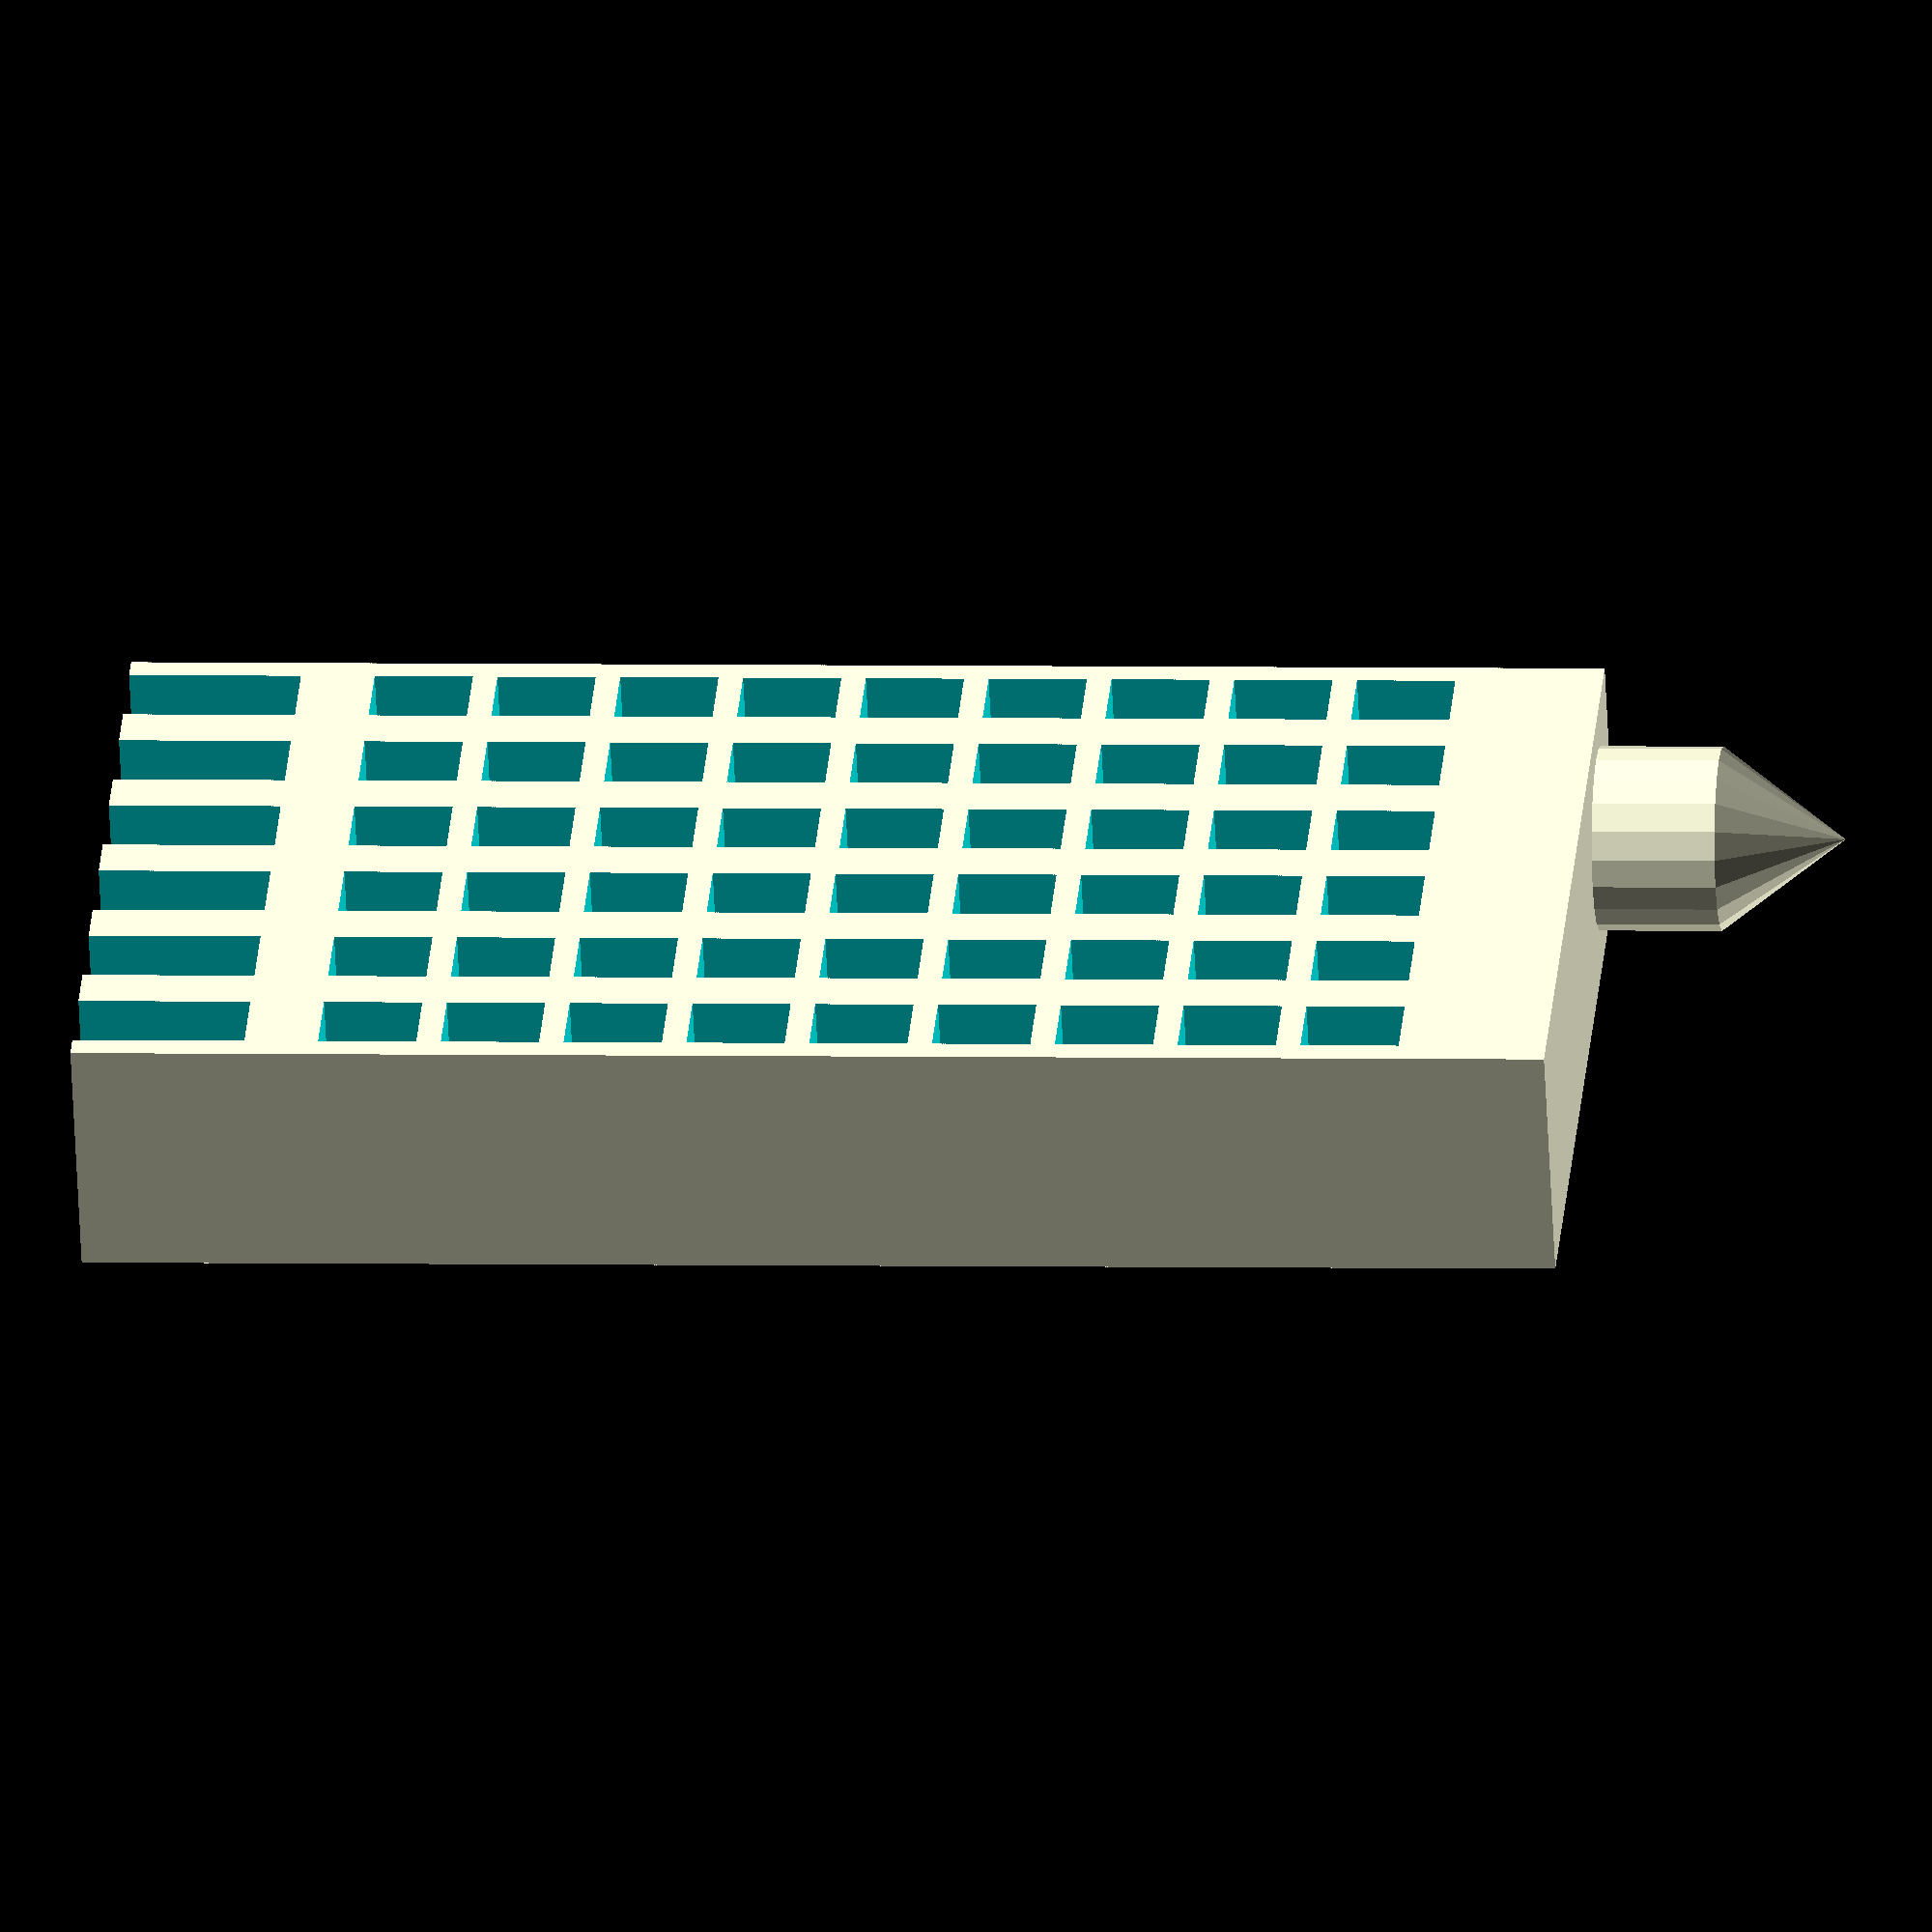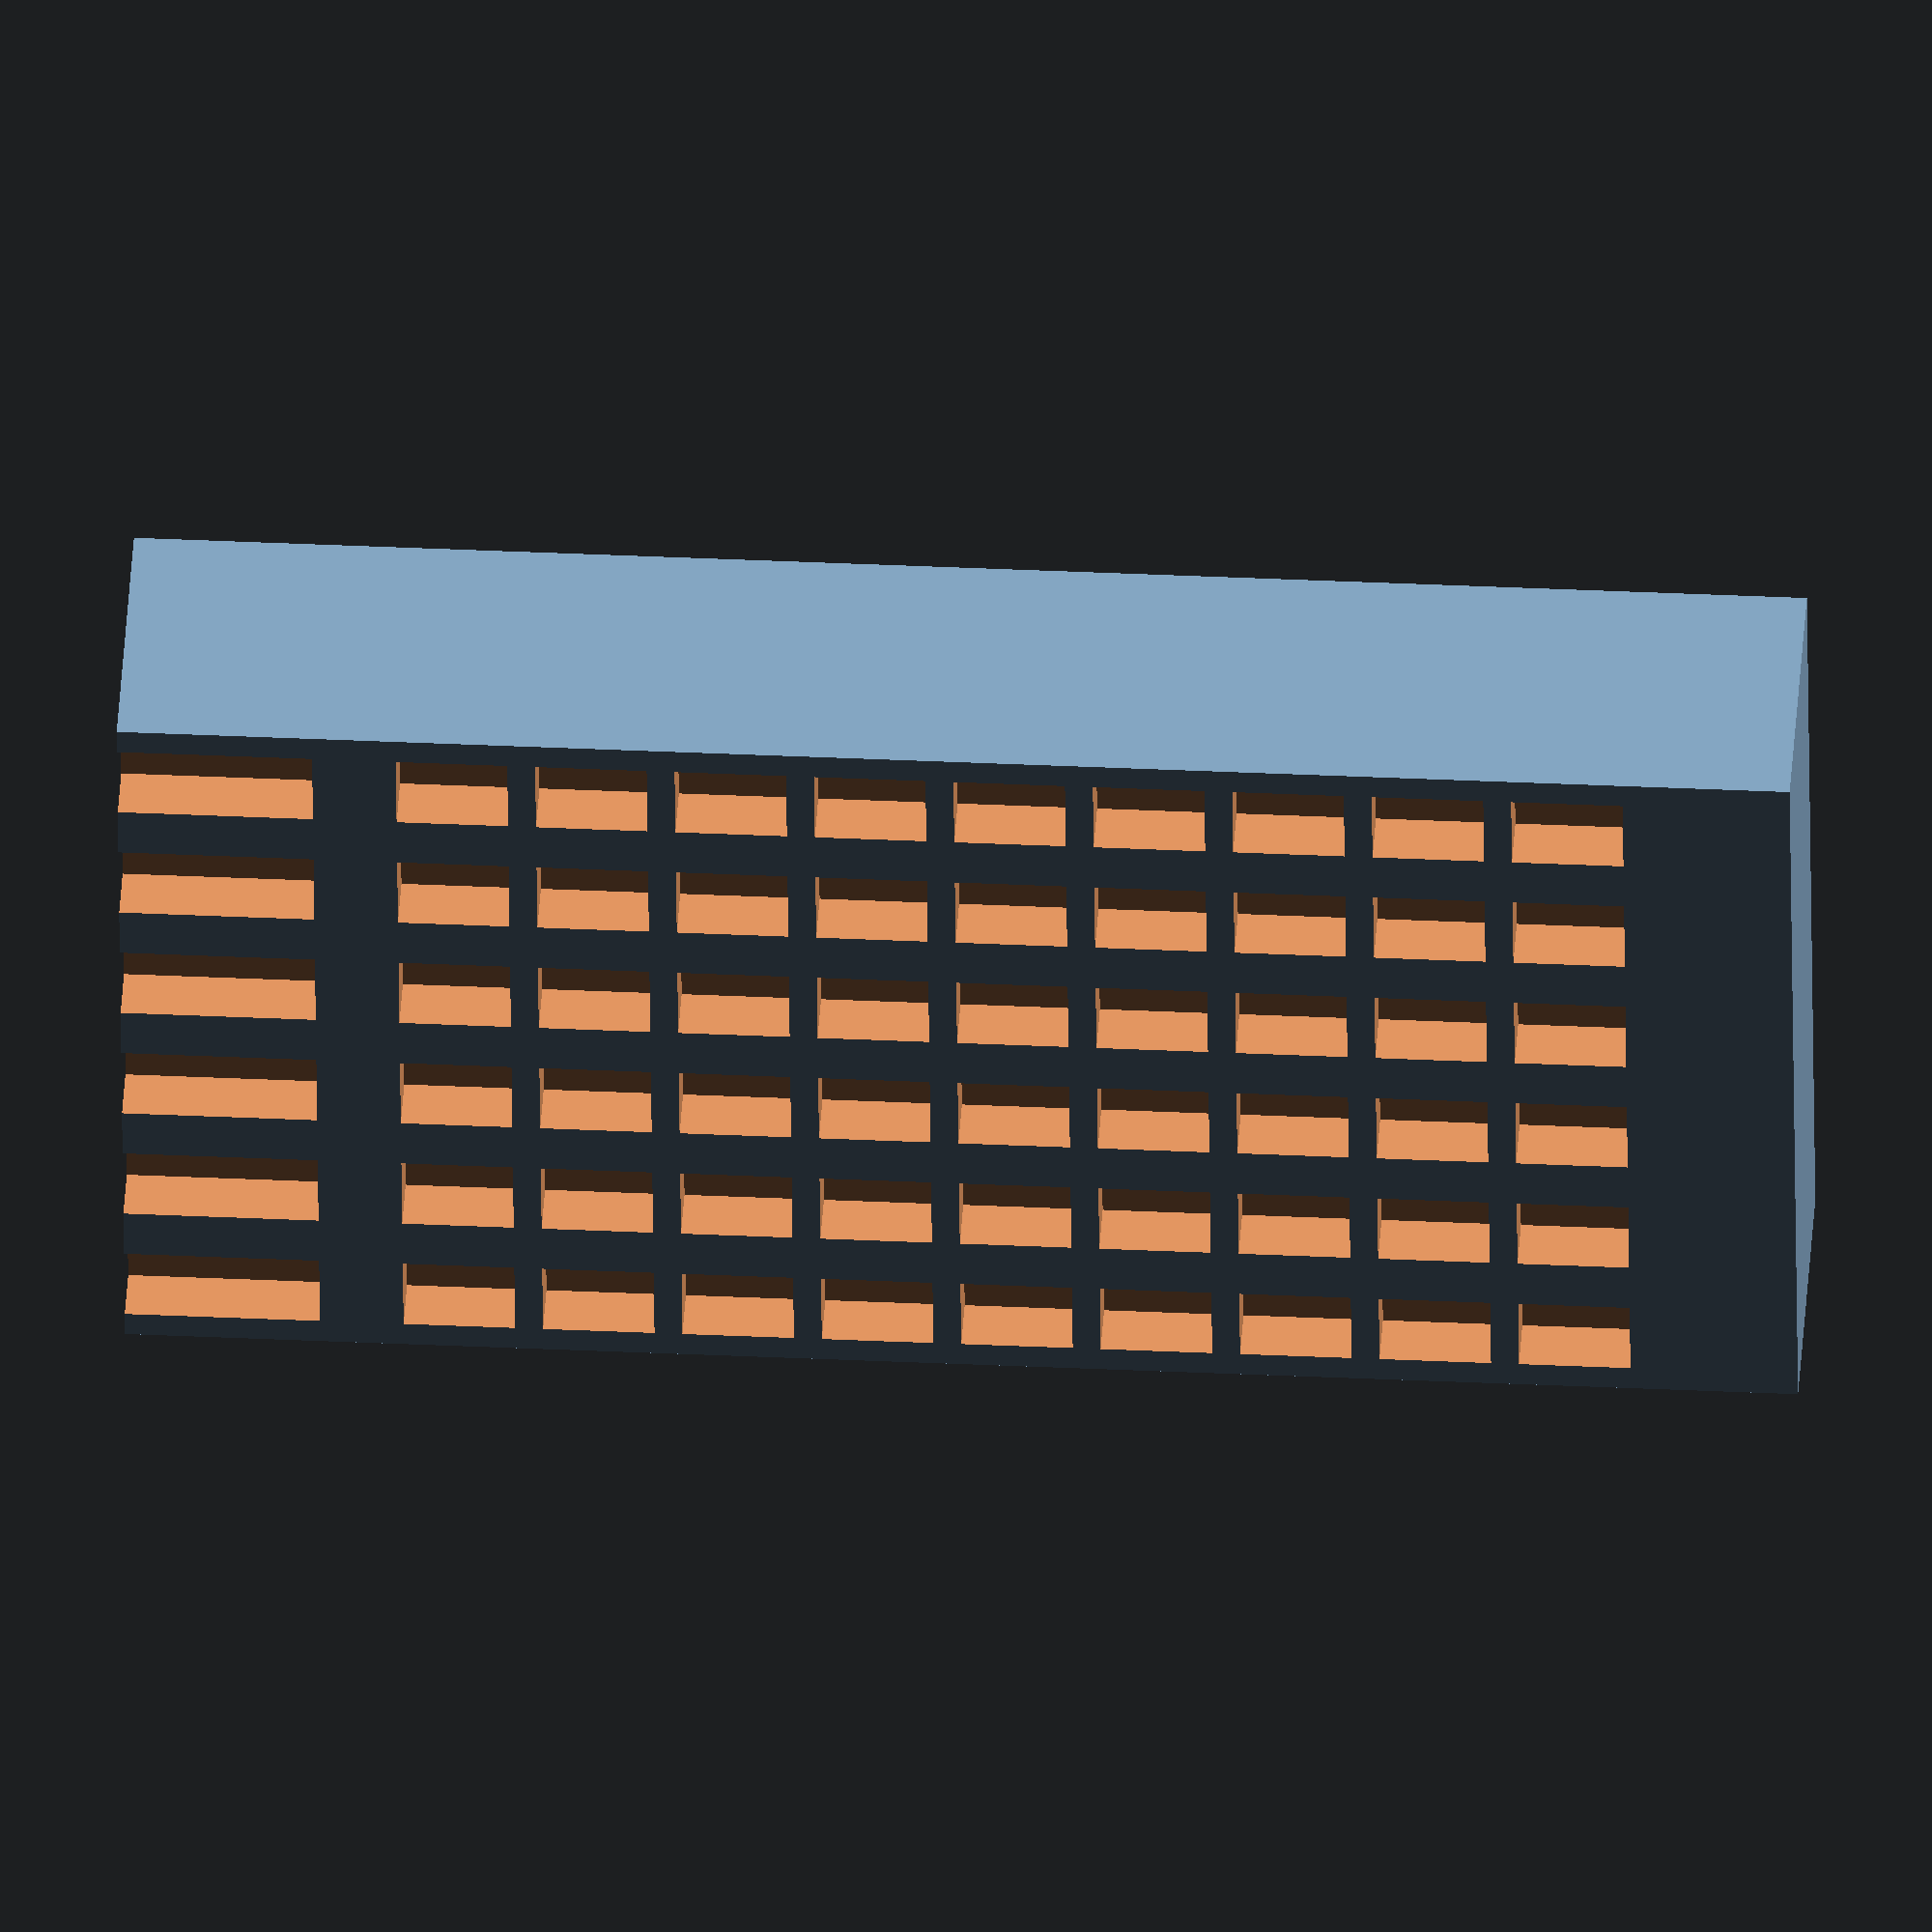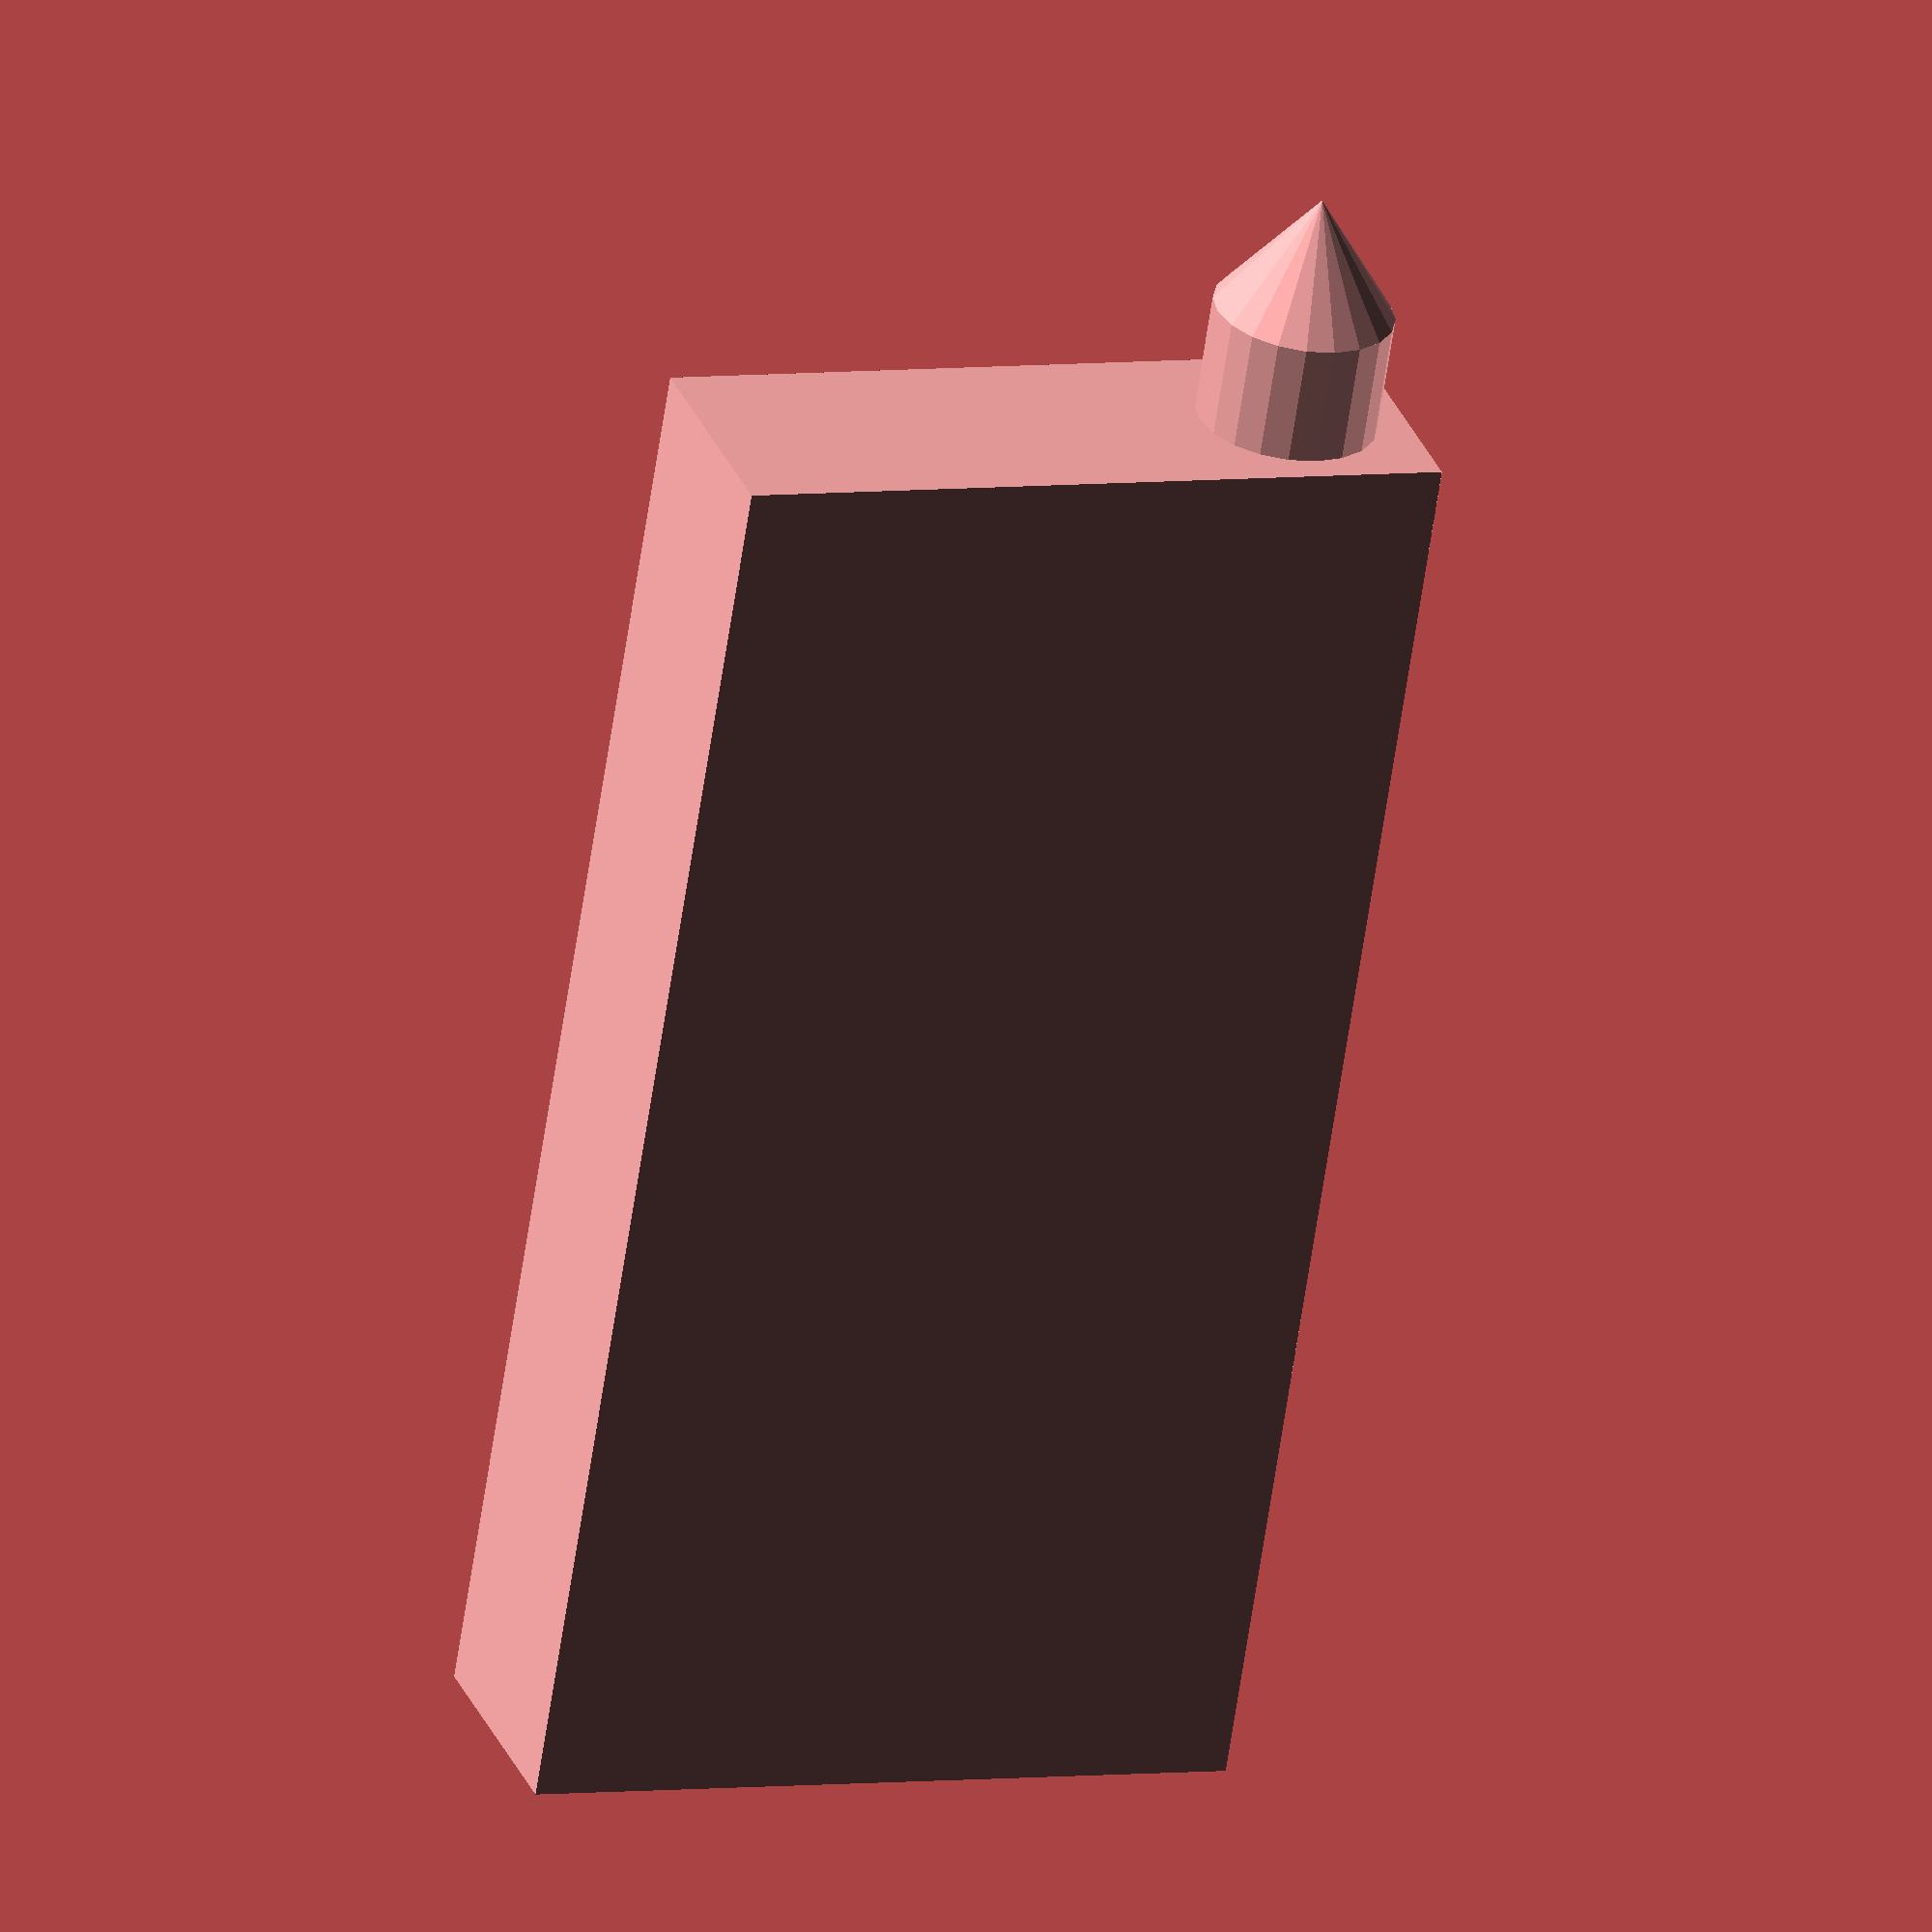
<openscad>
num_rows = 10;
num_col = 6;

building_width = num_col * 5;
building_height = num_rows * 6;

difference() {
  cube([building_width, 10, building_height]);

  for (z = [1:1:num_rows]) {
    for (x = [0:1:num_col-1]) {
      if (z == 1) {
        translate([x*5 + 1, -1, -1]) cube([3, 3, 8]);
      }
      else {
        translate([x*5 + 1, -1, z*5]) cube([3, 3, 4]);
      }
    }
  }
}

draw_tower = rands(0, 1, 1);

if (draw_tower[0] < 0.5) {
  translate([building_width/6, 5, building_height])
    watertower(building_width/4);
}

module watertower(width) {
  $fn = 20;
  cylinder(h=5, r=width/2);
  translate([0, 0, 5]) cylinder(h=5, r1=width/2, r2=0);
}

</openscad>
<views>
elev=177.4 azim=330.7 roll=264.6 proj=o view=solid
elev=145.1 azim=260.8 roll=266.4 proj=o view=wireframe
elev=62.5 azim=160.5 roll=351.6 proj=o view=wireframe
</views>
